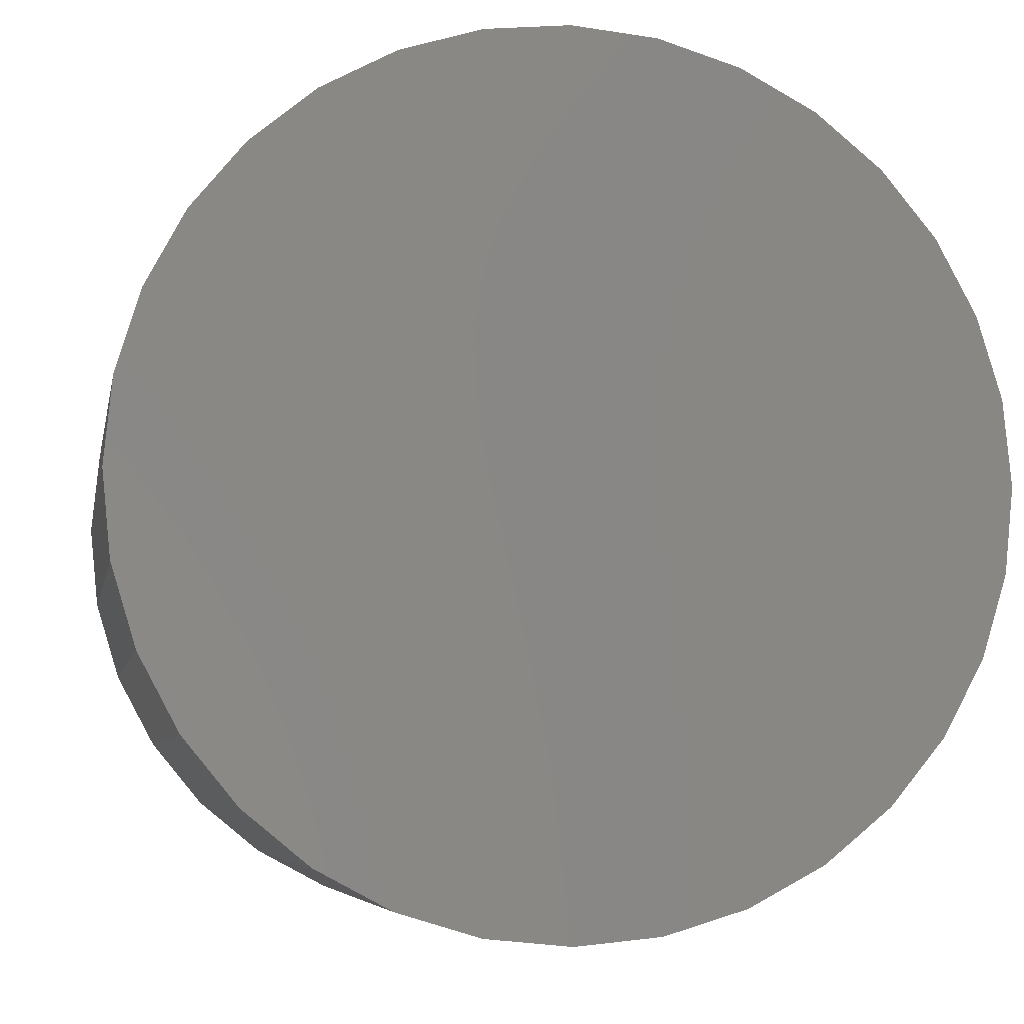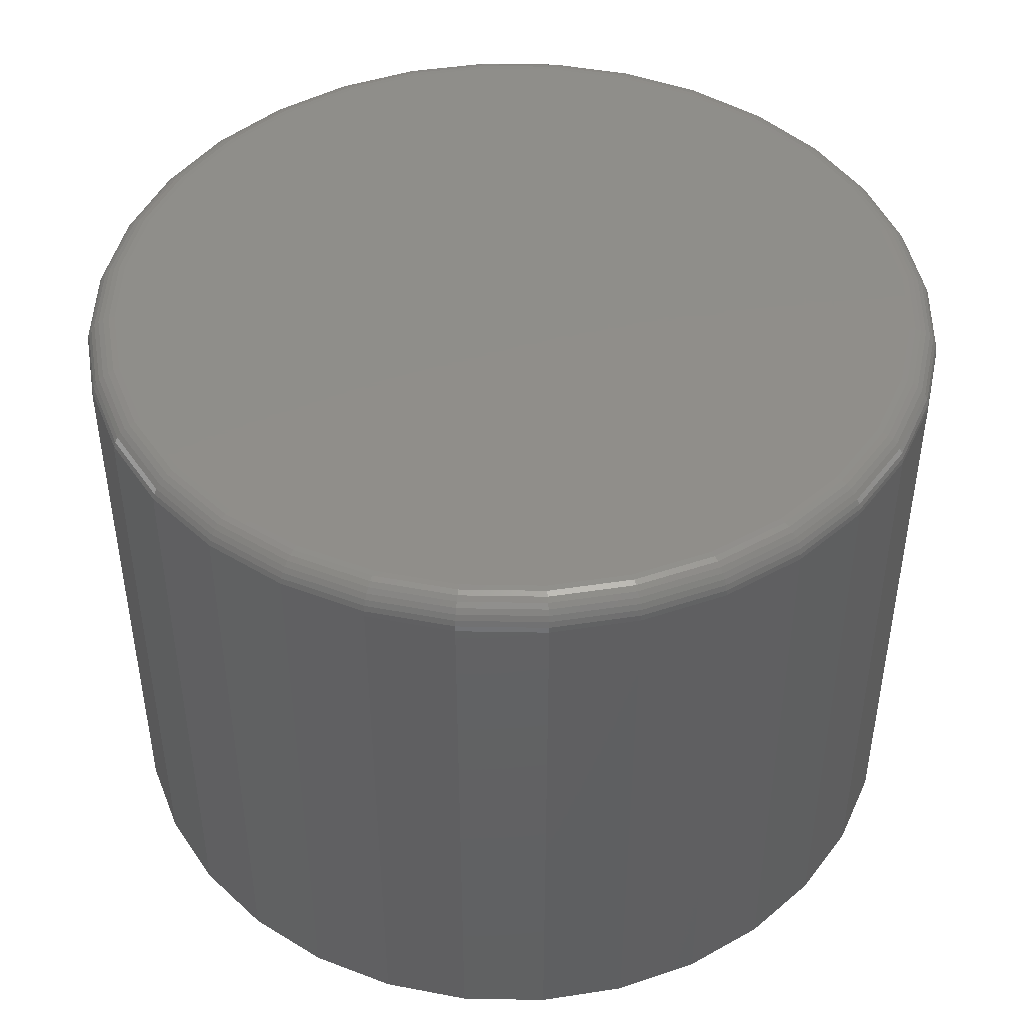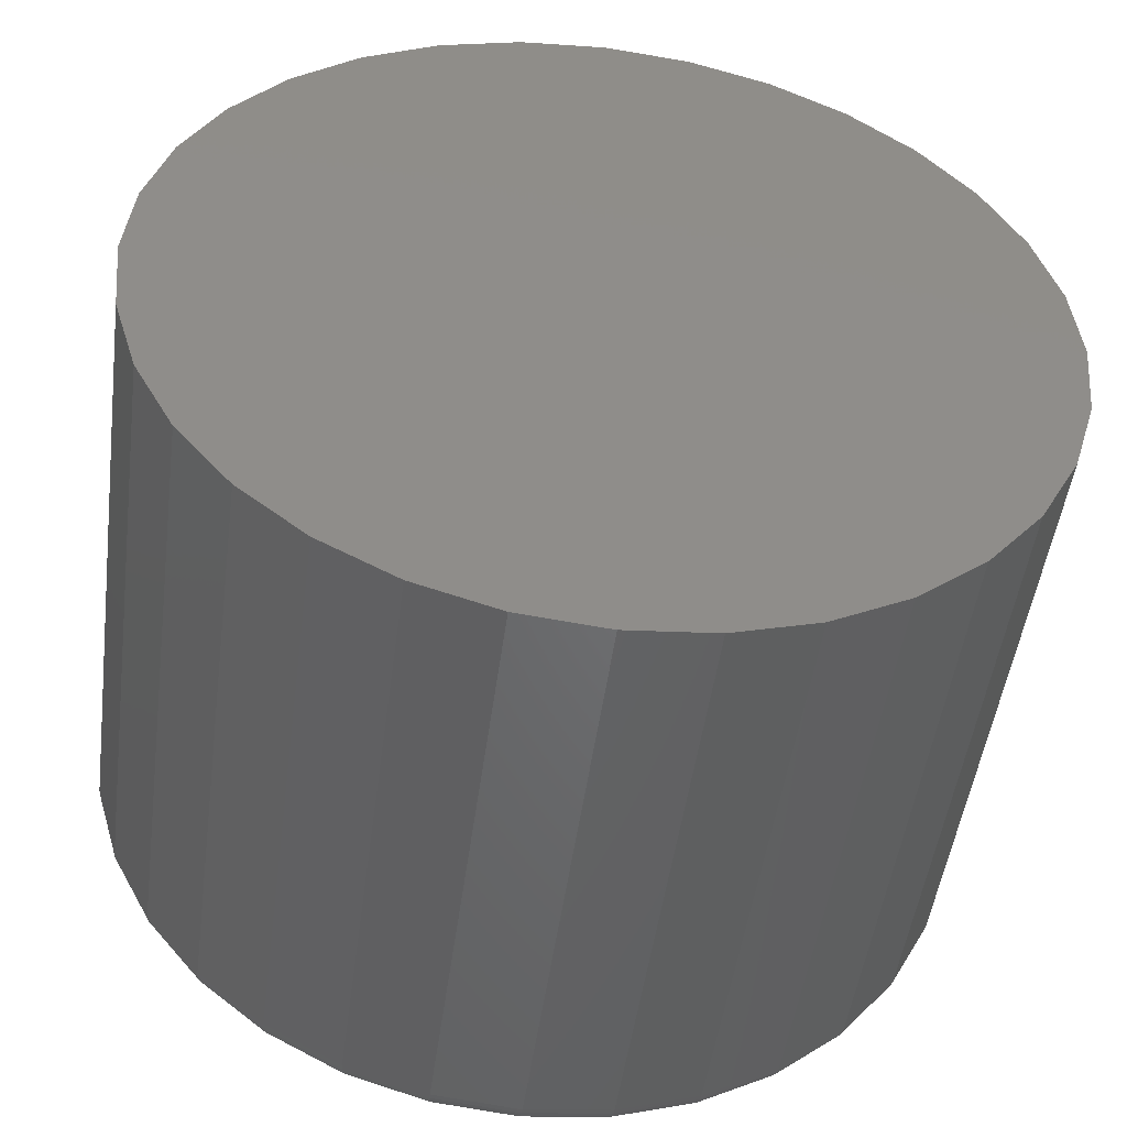
<metadata>
{"format":"stl","ext":"stl","renderer":"f3d","projection":"perspective","resolution":1024,"background":"white","views":[{"elev":-6.1,"azim":169.6,"up":"+Y"},{"elev":45.3,"azim":119.3,"up":"+Z"},{"elev":-49.0,"azim":172.4,"up":"+Y"}]}
</metadata>
<code>
# stl→obj: 320 verts, 636 faces
v -0.07496 0.4048 0.6484
v 0.08862 0.4048 0.6484
v 0.006826 0.4128 0.6484
v 0.1673 0.3809 0.6484
v -0.1536 0.3809 0.6484
v 0.2397 0.3422 0.6484
v -0.2261 0.3422 0.6484
v 0.3033 0.29 0.6484
v -0.2896 0.29 0.6484
v 0.3554 0.2265 0.6484
v -0.3418 0.2265 0.6484
v 0.3942 0.154 0.6484
v -0.3805 0.154 0.6484
v 0.418 0.07538 0.6484
v -0.4044 0.07538 0.6484
v 0.4261 -0.006414 0.6484
v -0.4124 -0.006414 0.6484
v 0.418 -0.0882 0.6484
v -0.4044 -0.0882 0.6484
v 0.3942 -0.1669 0.6484
v -0.3805 -0.1669 0.6484
v 0.3554 -0.2393 0.6484
v -0.3418 -0.2393 0.6484
v 0.3033 -0.3029 0.6484
v -0.2896 -0.3029 0.6484
v 0.2397 -0.355 0.6484
v -0.2261 -0.355 0.6484
v 0.1673 -0.3937 0.6484
v -0.1536 -0.3937 0.6484
v 0.08862 -0.4176 0.6484
v -0.07496 -0.4176 0.6484
v 0.006826 -0.4257 0.6484
v 0.4573 -0.006414 0
v 0.4573 -0.006414 0.6172
v 0.4487 -0.0943 0
v 0.4487 -0.0943 0.6172
v 0.423 -0.1788 0
v 0.423 -0.1788 0.6172
v 0.3814 -0.2567 0
v 0.3814 -0.2567 0.6172
v 0.3254 -0.325 0
v 0.3254 -0.325 0.6172
v 0.2571 -0.381 0
v 0.2571 -0.381 0.6172
v 0.1792 -0.4226 0
v 0.1792 -0.4226 0.6172
v 0.09471 -0.4483 0
v 0.09471 -0.4483 0.6172
v 0.006826 -0.4569 0
v 0.006826 -0.4569 0.6172
v -0.08106 -0.4483 0
v -0.08106 -0.4483 0.6172
v -0.1656 -0.4226 0
v -0.1656 -0.4226 0.6172
v -0.2435 -0.381 0
v -0.2435 -0.381 0.6172
v -0.3117 -0.325 0
v -0.3117 -0.325 0.6172
v -0.3677 -0.2567 0
v -0.3677 -0.2567 0.6172
v -0.4094 -0.1788 0
v -0.4094 -0.1788 0.6172
v -0.435 -0.0943 0
v -0.435 -0.0943 0.6172
v -0.4437 -0.006414 0
v -0.4437 -0.006414 0.6172
v -0.435 0.08147 0
v -0.435 0.08147 0.6172
v -0.4094 0.166 0
v -0.4094 0.166 0.6172
v -0.3677 0.2439 0
v -0.3677 0.2439 0.6172
v -0.3117 0.3121 0
v -0.3117 0.3121 0.6172
v -0.2435 0.3682 0
v -0.2435 0.3682 0.6172
v -0.1656 0.4098 0
v -0.1656 0.4098 0.6172
v -0.08106 0.4354 0
v -0.08106 0.4354 0.6172
v 0.006826 0.4441 0
v 0.006826 0.4441 0.6172
v 0.09471 0.4354 0
v 0.09471 0.4354 0.6172
v 0.1792 0.4098 0
v 0.1792 0.4098 0.6172
v 0.2571 0.3682 0
v 0.2571 0.3682 0.6172
v 0.3254 0.3121 0
v 0.3254 0.3121 0.6172
v 0.3814 0.2439 0
v 0.3814 0.2439 0.6172
v 0.423 0.166 0
v 0.423 0.166 0.6172
v 0.4487 0.08147 0
v 0.4487 0.08147 0.6172
v -0.4185 -0.006414 0.6478
v -0.4103 0.07657 0.6478
v -0.4244 -0.006414 0.6461
v -0.4161 0.07771 0.6461
v -0.4298 -0.006414 0.6432
v -0.4214 0.07876 0.6432
v -0.4345 -0.006414 0.6393
v -0.426 0.07969 0.6393
v -0.4384 -0.006414 0.6345
v -0.4298 0.08044 0.6345
v -0.4413 -0.006414 0.6291
v -0.4327 0.08101 0.6291
v -0.4431 -0.006414 0.6233
v -0.4344 0.08136 0.6233
v 0.424 0.07657 0.6478
v 0.4322 -0.006414 0.6478
v 0.4297 0.07771 0.6461
v 0.438 -0.006414 0.6461
v 0.435 0.07876 0.6432
v 0.4434 -0.006414 0.6432
v 0.4397 0.07969 0.6393
v 0.4482 -0.006414 0.6393
v 0.4435 0.08044 0.6345
v 0.4521 -0.006414 0.6345
v 0.4463 0.08101 0.6291
v 0.4549 -0.006414 0.6291
v 0.4481 0.08136 0.6233
v 0.4567 -0.006414 0.6233
v 0.3998 0.1564 0.6478
v 0.4052 0.1586 0.6461
v 0.4102 0.1607 0.6432
v 0.4146 0.1625 0.6393
v 0.4182 0.164 0.6345
v 0.4208 0.1651 0.6291
v 0.4225 0.1658 0.6233
v 0.3605 0.2299 0.6478
v 0.3654 0.2331 0.6461
v 0.3698 0.2362 0.6432
v 0.3738 0.2388 0.6393
v 0.377 0.2409 0.6345
v 0.3794 0.2425 0.6291
v 0.3809 0.2435 0.6233
v 0.3076 0.2943 0.6478
v 0.3117 0.2985 0.6461
v 0.3156 0.3023 0.6432
v 0.3189 0.3057 0.6393
v 0.3216 0.3084 0.6345
v 0.3237 0.3105 0.6291
v 0.3249 0.3117 0.6233
v 0.2431 0.3472 0.6478
v 0.2464 0.3521 0.6461
v 0.2494 0.3566 0.6432
v 0.252 0.3605 0.6393
v 0.2542 0.3638 0.6345
v 0.2558 0.3662 0.6291
v 0.2568 0.3677 0.6233
v 0.1696 0.3865 0.6478
v 0.1718 0.392 0.6461
v 0.1739 0.397 0.6432
v 0.1757 0.4013 0.6393
v 0.1772 0.4049 0.6345
v 0.1783 0.4076 0.6291
v 0.179 0.4092 0.6233
v 0.08981 0.4108 0.6478
v 0.09095 0.4165 0.6461
v 0.092 0.4218 0.6432
v 0.09293 0.4264 0.6393
v 0.09369 0.4303 0.6345
v 0.09425 0.4331 0.6291
v 0.0946 0.4348 0.6233
v 0.006826 0.4189 0.6478
v 0.006826 0.4248 0.6461
v 0.006826 0.4302 0.6432
v 0.006826 0.4349 0.6393
v 0.006826 0.4388 0.6345
v 0.006826 0.4417 0.6291
v 0.006826 0.4435 0.6233
v -0.07615 0.4108 0.6478
v -0.0773 0.4165 0.6461
v -0.07835 0.4218 0.6432
v -0.07928 0.4264 0.6393
v -0.08003 0.4303 0.6345
v -0.0806 0.4331 0.6291
v -0.08094 0.4348 0.6233
v -0.1559 0.3865 0.6478
v -0.1582 0.392 0.6461
v -0.1603 0.397 0.6432
v -0.1621 0.4013 0.6393
v -0.1636 0.4049 0.6345
v -0.1647 0.4076 0.6291
v -0.1653 0.4092 0.6233
v -0.2295 0.3472 0.6478
v -0.2327 0.3521 0.6461
v -0.2357 0.3566 0.6432
v -0.2384 0.3605 0.6393
v -0.2405 0.3638 0.6345
v -0.2421 0.3662 0.6291
v -0.2431 0.3677 0.6233
v -0.2939 0.2943 0.6478
v -0.2981 0.2985 0.6461
v -0.3019 0.3023 0.6432
v -0.3052 0.3057 0.6393
v -0.308 0.3084 0.6345
v -0.31 0.3105 0.6291
v -0.3113 0.3117 0.6233
v -0.3468 0.2299 0.6478
v -0.3517 0.2331 0.6461
v -0.3562 0.2362 0.6432
v -0.3601 0.2388 0.6393
v -0.3634 0.2409 0.6345
v -0.3658 0.2425 0.6291
v -0.3672 0.2435 0.6233
v -0.3861 0.1564 0.6478
v -0.3916 0.1586 0.6461
v -0.3965 0.1607 0.6432
v -0.4009 0.1625 0.6393
v -0.4045 0.164 0.6345
v -0.4072 0.1651 0.6291
v -0.4088 0.1658 0.6233
v 0.424 -0.08939 0.6478
v 0.4297 -0.09054 0.6461
v 0.435 -0.09159 0.6432
v 0.4397 -0.09252 0.6393
v 0.4435 -0.09327 0.6345
v 0.4463 -0.09384 0.6291
v 0.4481 -0.09418 0.6233
v -0.4103 -0.08939 0.6478
v -0.4161 -0.09054 0.6461
v -0.4214 -0.09159 0.6432
v -0.426 -0.09252 0.6393
v -0.4298 -0.09327 0.6345
v -0.4327 -0.09384 0.6291
v -0.4344 -0.09418 0.6233
v -0.3861 -0.1692 0.6478
v -0.3916 -0.1714 0.6461
v -0.3965 -0.1735 0.6432
v -0.4009 -0.1753 0.6393
v -0.4045 -0.1768 0.6345
v -0.4072 -0.1779 0.6291
v -0.4088 -0.1786 0.6233
v -0.3468 -0.2427 0.6478
v -0.3517 -0.246 0.6461
v -0.3562 -0.249 0.6432
v -0.3601 -0.2516 0.6393
v -0.3634 -0.2538 0.6345
v -0.3658 -0.2554 0.6291
v -0.3672 -0.2564 0.6233
v -0.2939 -0.3072 0.6478
v -0.2981 -0.3113 0.6461
v -0.3019 -0.3151 0.6432
v -0.3052 -0.3185 0.6393
v -0.308 -0.3212 0.6345
v -0.31 -0.3233 0.6291
v -0.3113 -0.3245 0.6233
v -0.2295 -0.3601 0.6478
v -0.2327 -0.3649 0.6461
v -0.2357 -0.3694 0.6432
v -0.2384 -0.3734 0.6393
v -0.2405 -0.3766 0.6345
v -0.2421 -0.379 0.6291
v -0.2431 -0.3805 0.6233
v -0.1559 -0.3994 0.6478
v -0.1582 -0.4048 0.6461
v -0.1603 -0.4098 0.6432
v -0.1621 -0.4142 0.6393
v -0.1636 -0.4178 0.6345
v -0.1647 -0.4204 0.6291
v -0.1653 -0.4221 0.6233
v -0.07615 -0.4236 0.6478
v -0.0773 -0.4293 0.6461
v -0.07835 -0.4346 0.6432
v -0.07928 -0.4393 0.6393
v -0.08003 -0.4431 0.6345
v -0.0806 -0.4459 0.6291
v -0.08094 -0.4477 0.6233
v 0.006826 -0.4318 0.6478
v 0.006826 -0.4376 0.6461
v 0.006826 -0.443 0.6432
v 0.006826 -0.4478 0.6393
v 0.006826 -0.4516 0.6345
v 0.006826 -0.4545 0.6291
v 0.006826 -0.4563 0.6233
v 0.08981 -0.4236 0.6478
v 0.09095 -0.4293 0.6461
v 0.092 -0.4346 0.6432
v 0.09293 -0.4393 0.6393
v 0.09369 -0.4431 0.6345
v 0.09425 -0.4459 0.6291
v 0.0946 -0.4477 0.6233
v 0.1696 -0.3994 0.6478
v 0.1718 -0.4048 0.6461
v 0.1739 -0.4098 0.6432
v 0.1757 -0.4142 0.6393
v 0.1772 -0.4178 0.6345
v 0.1783 -0.4204 0.6291
v 0.179 -0.4221 0.6233
v 0.2431 -0.3601 0.6478
v 0.2464 -0.3649 0.6461
v 0.2494 -0.3694 0.6432
v 0.252 -0.3734 0.6393
v 0.2542 -0.3766 0.6345
v 0.2558 -0.379 0.6291
v 0.2568 -0.3805 0.6233
v 0.3076 -0.3072 0.6478
v 0.3117 -0.3113 0.6461
v 0.3156 -0.3151 0.6432
v 0.3189 -0.3185 0.6393
v 0.3216 -0.3212 0.6345
v 0.3237 -0.3233 0.6291
v 0.3249 -0.3245 0.6233
v 0.3605 -0.2427 0.6478
v 0.3654 -0.246 0.6461
v 0.3698 -0.249 0.6432
v 0.3738 -0.2516 0.6393
v 0.377 -0.2538 0.6345
v 0.3794 -0.2554 0.6291
v 0.3809 -0.2564 0.6233
v 0.3998 -0.1692 0.6478
v 0.4052 -0.1714 0.6461
v 0.4102 -0.1735 0.6432
v 0.4146 -0.1753 0.6393
v 0.4182 -0.1768 0.6345
v 0.4208 -0.1779 0.6291
v 0.4225 -0.1786 0.6233
f 1 2 3
f 2 1 4
f 4 1 5
f 4 5 6
f 6 5 7
f 6 7 8
f 8 7 9
f 8 9 10
f 10 9 11
f 10 11 12
f 12 11 13
f 12 13 14
f 14 13 15
f 14 15 16
f 16 15 17
f 16 17 18
f 18 17 19
f 18 19 20
f 20 19 21
f 20 21 22
f 22 21 23
f 22 23 24
f 24 23 25
f 24 25 26
f 26 25 27
f 26 27 28
f 28 27 29
f 28 29 30
f 30 29 31
f 30 31 32
f 33 34 35
f 35 34 36
f 35 36 37
f 37 36 38
f 37 38 39
f 39 38 40
f 39 40 41
f 41 40 42
f 41 42 43
f 43 42 44
f 43 44 45
f 45 44 46
f 45 46 47
f 47 46 48
f 47 48 49
f 49 48 50
f 49 50 51
f 51 50 52
f 51 52 53
f 53 52 54
f 53 54 55
f 55 54 56
f 55 56 57
f 57 56 58
f 57 58 59
f 59 58 60
f 59 60 61
f 61 60 62
f 61 62 63
f 63 62 64
f 63 64 65
f 65 64 66
f 65 66 67
f 67 66 68
f 67 68 69
f 69 68 70
f 69 70 71
f 71 70 72
f 71 72 73
f 73 72 74
f 73 74 75
f 75 74 76
f 75 76 77
f 77 76 78
f 77 78 79
f 79 78 80
f 79 80 81
f 81 80 82
f 81 82 83
f 83 82 84
f 83 84 85
f 85 84 86
f 85 86 87
f 87 86 88
f 87 88 89
f 89 88 90
f 89 90 91
f 91 90 92
f 91 92 93
f 93 92 94
f 93 94 95
f 95 94 96
f 95 96 33
f 33 96 34
f 17 15 97
f 97 15 98
f 97 98 99
f 99 98 100
f 99 100 101
f 101 100 102
f 101 102 103
f 103 102 104
f 103 104 105
f 105 104 106
f 105 106 107
f 107 106 108
f 107 108 109
f 109 108 110
f 109 110 66
f 66 110 68
f 14 16 111
f 111 16 112
f 111 112 113
f 113 112 114
f 113 114 115
f 115 114 116
f 115 116 117
f 117 116 118
f 117 118 119
f 119 118 120
f 119 120 121
f 121 120 122
f 121 122 123
f 123 122 124
f 123 124 96
f 96 124 34
f 12 14 125
f 125 14 111
f 125 111 126
f 126 111 113
f 126 113 127
f 127 113 115
f 127 115 128
f 128 115 117
f 128 117 129
f 129 117 119
f 129 119 130
f 130 119 121
f 130 121 131
f 131 121 123
f 131 123 94
f 94 123 96
f 10 12 132
f 132 12 125
f 132 125 133
f 133 125 126
f 133 126 134
f 134 126 127
f 134 127 135
f 135 127 128
f 135 128 136
f 136 128 129
f 136 129 137
f 137 129 130
f 137 130 138
f 138 130 131
f 138 131 92
f 92 131 94
f 8 10 139
f 139 10 132
f 139 132 140
f 140 132 133
f 140 133 141
f 141 133 134
f 141 134 142
f 142 134 135
f 142 135 143
f 143 135 136
f 143 136 144
f 144 136 137
f 144 137 145
f 145 137 138
f 145 138 90
f 90 138 92
f 6 8 146
f 146 8 139
f 146 139 147
f 147 139 140
f 147 140 148
f 148 140 141
f 148 141 149
f 149 141 142
f 149 142 150
f 150 142 143
f 150 143 151
f 151 143 144
f 151 144 152
f 152 144 145
f 152 145 88
f 88 145 90
f 4 6 153
f 153 6 146
f 153 146 154
f 154 146 147
f 154 147 155
f 155 147 148
f 155 148 156
f 156 148 149
f 156 149 157
f 157 149 150
f 157 150 158
f 158 150 151
f 158 151 159
f 159 151 152
f 159 152 86
f 86 152 88
f 2 4 160
f 160 4 153
f 160 153 161
f 161 153 154
f 161 154 162
f 162 154 155
f 162 155 163
f 163 155 156
f 163 156 164
f 164 156 157
f 164 157 165
f 165 157 158
f 165 158 166
f 166 158 159
f 166 159 84
f 84 159 86
f 3 2 167
f 167 2 160
f 167 160 168
f 168 160 161
f 168 161 169
f 169 161 162
f 169 162 170
f 170 162 163
f 170 163 171
f 171 163 164
f 171 164 172
f 172 164 165
f 172 165 173
f 173 165 166
f 173 166 82
f 82 166 84
f 1 3 174
f 174 3 167
f 174 167 175
f 175 167 168
f 175 168 176
f 176 168 169
f 176 169 177
f 177 169 170
f 177 170 178
f 178 170 171
f 178 171 179
f 179 171 172
f 179 172 180
f 180 172 173
f 180 173 80
f 80 173 82
f 5 1 181
f 181 1 174
f 181 174 182
f 182 174 175
f 182 175 183
f 183 175 176
f 183 176 184
f 184 176 177
f 184 177 185
f 185 177 178
f 185 178 186
f 186 178 179
f 186 179 187
f 187 179 180
f 187 180 78
f 78 180 80
f 7 5 188
f 188 5 181
f 188 181 189
f 189 181 182
f 189 182 190
f 190 182 183
f 190 183 191
f 191 183 184
f 191 184 192
f 192 184 185
f 192 185 193
f 193 185 186
f 193 186 194
f 194 186 187
f 194 187 76
f 76 187 78
f 9 7 195
f 195 7 188
f 195 188 196
f 196 188 189
f 196 189 197
f 197 189 190
f 197 190 198
f 198 190 191
f 198 191 199
f 199 191 192
f 199 192 200
f 200 192 193
f 200 193 201
f 201 193 194
f 201 194 74
f 74 194 76
f 11 9 202
f 202 9 195
f 202 195 203
f 203 195 196
f 203 196 204
f 204 196 197
f 204 197 205
f 205 197 198
f 205 198 206
f 206 198 199
f 206 199 207
f 207 199 200
f 207 200 208
f 208 200 201
f 208 201 72
f 72 201 74
f 13 11 209
f 209 11 202
f 209 202 210
f 210 202 203
f 210 203 211
f 211 203 204
f 211 204 212
f 212 204 205
f 212 205 213
f 213 205 206
f 213 206 214
f 214 206 207
f 214 207 215
f 215 207 208
f 215 208 70
f 70 208 72
f 15 13 98
f 98 13 209
f 98 209 100
f 100 209 210
f 100 210 102
f 102 210 211
f 102 211 104
f 104 211 212
f 104 212 106
f 106 212 213
f 106 213 108
f 108 213 214
f 108 214 110
f 110 214 215
f 110 215 68
f 68 215 70
f 16 18 112
f 112 18 216
f 112 216 114
f 114 216 217
f 114 217 116
f 116 217 218
f 116 218 118
f 118 218 219
f 118 219 120
f 120 219 220
f 120 220 122
f 122 220 221
f 122 221 124
f 124 221 222
f 124 222 34
f 34 222 36
f 19 17 223
f 223 17 97
f 223 97 224
f 224 97 99
f 224 99 225
f 225 99 101
f 225 101 226
f 226 101 103
f 226 103 227
f 227 103 105
f 227 105 228
f 228 105 107
f 228 107 229
f 229 107 109
f 229 109 64
f 64 109 66
f 21 19 230
f 230 19 223
f 230 223 231
f 231 223 224
f 231 224 232
f 232 224 225
f 232 225 233
f 233 225 226
f 233 226 234
f 234 226 227
f 234 227 235
f 235 227 228
f 235 228 236
f 236 228 229
f 236 229 62
f 62 229 64
f 23 21 237
f 237 21 230
f 237 230 238
f 238 230 231
f 238 231 239
f 239 231 232
f 239 232 240
f 240 232 233
f 240 233 241
f 241 233 234
f 241 234 242
f 242 234 235
f 242 235 243
f 243 235 236
f 243 236 60
f 60 236 62
f 25 23 244
f 244 23 237
f 244 237 245
f 245 237 238
f 245 238 246
f 246 238 239
f 246 239 247
f 247 239 240
f 247 240 248
f 248 240 241
f 248 241 249
f 249 241 242
f 249 242 250
f 250 242 243
f 250 243 58
f 58 243 60
f 27 25 251
f 251 25 244
f 251 244 252
f 252 244 245
f 252 245 253
f 253 245 246
f 253 246 254
f 254 246 247
f 254 247 255
f 255 247 248
f 255 248 256
f 256 248 249
f 256 249 257
f 257 249 250
f 257 250 56
f 56 250 58
f 29 27 258
f 258 27 251
f 258 251 259
f 259 251 252
f 259 252 260
f 260 252 253
f 260 253 261
f 261 253 254
f 261 254 262
f 262 254 255
f 262 255 263
f 263 255 256
f 263 256 264
f 264 256 257
f 264 257 54
f 54 257 56
f 31 29 265
f 265 29 258
f 265 258 266
f 266 258 259
f 266 259 267
f 267 259 260
f 267 260 268
f 268 260 261
f 268 261 269
f 269 261 262
f 269 262 270
f 270 262 263
f 270 263 271
f 271 263 264
f 271 264 52
f 52 264 54
f 32 31 272
f 272 31 265
f 272 265 273
f 273 265 266
f 273 266 274
f 274 266 267
f 274 267 275
f 275 267 268
f 275 268 276
f 276 268 269
f 276 269 277
f 277 269 270
f 277 270 278
f 278 270 271
f 278 271 50
f 50 271 52
f 30 32 279
f 279 32 272
f 279 272 280
f 280 272 273
f 280 273 281
f 281 273 274
f 281 274 282
f 282 274 275
f 282 275 283
f 283 275 276
f 283 276 284
f 284 276 277
f 284 277 285
f 285 277 278
f 285 278 48
f 48 278 50
f 28 30 286
f 286 30 279
f 286 279 287
f 287 279 280
f 287 280 288
f 288 280 281
f 288 281 289
f 289 281 282
f 289 282 290
f 290 282 283
f 290 283 291
f 291 283 284
f 291 284 292
f 292 284 285
f 292 285 46
f 46 285 48
f 26 28 293
f 293 28 286
f 293 286 294
f 294 286 287
f 294 287 295
f 295 287 288
f 295 288 296
f 296 288 289
f 296 289 297
f 297 289 290
f 297 290 298
f 298 290 291
f 298 291 299
f 299 291 292
f 299 292 44
f 44 292 46
f 24 26 300
f 300 26 293
f 300 293 301
f 301 293 294
f 301 294 302
f 302 294 295
f 302 295 303
f 303 295 296
f 303 296 304
f 304 296 297
f 304 297 305
f 305 297 298
f 305 298 306
f 306 298 299
f 306 299 42
f 42 299 44
f 22 24 307
f 307 24 300
f 307 300 308
f 308 300 301
f 308 301 309
f 309 301 302
f 309 302 310
f 310 302 303
f 310 303 311
f 311 303 304
f 311 304 312
f 312 304 305
f 312 305 313
f 313 305 306
f 313 306 40
f 40 306 42
f 20 22 314
f 314 22 307
f 314 307 315
f 315 307 308
f 315 308 316
f 316 308 309
f 316 309 317
f 317 309 310
f 317 310 318
f 318 310 311
f 318 311 319
f 319 311 312
f 319 312 320
f 320 312 313
f 320 313 38
f 38 313 40
f 18 20 216
f 216 20 314
f 216 314 217
f 217 314 315
f 217 315 218
f 218 315 316
f 218 316 219
f 219 316 317
f 219 317 220
f 220 317 318
f 220 318 221
f 221 318 319
f 221 319 222
f 222 319 320
f 222 320 36
f 36 320 38
f 81 83 79
f 49 51 47
f 47 51 53
f 47 53 45
f 45 53 55
f 45 55 43
f 43 55 57
f 43 57 41
f 41 57 59
f 41 59 39
f 39 59 61
f 39 61 37
f 37 61 63
f 37 63 35
f 35 63 65
f 35 65 33
f 33 65 67
f 33 67 95
f 95 67 69
f 95 69 93
f 93 69 71
f 93 71 91
f 91 71 73
f 91 73 89
f 89 73 75
f 89 75 87
f 87 75 77
f 87 77 85
f 85 77 79
f 85 79 83

</code>
